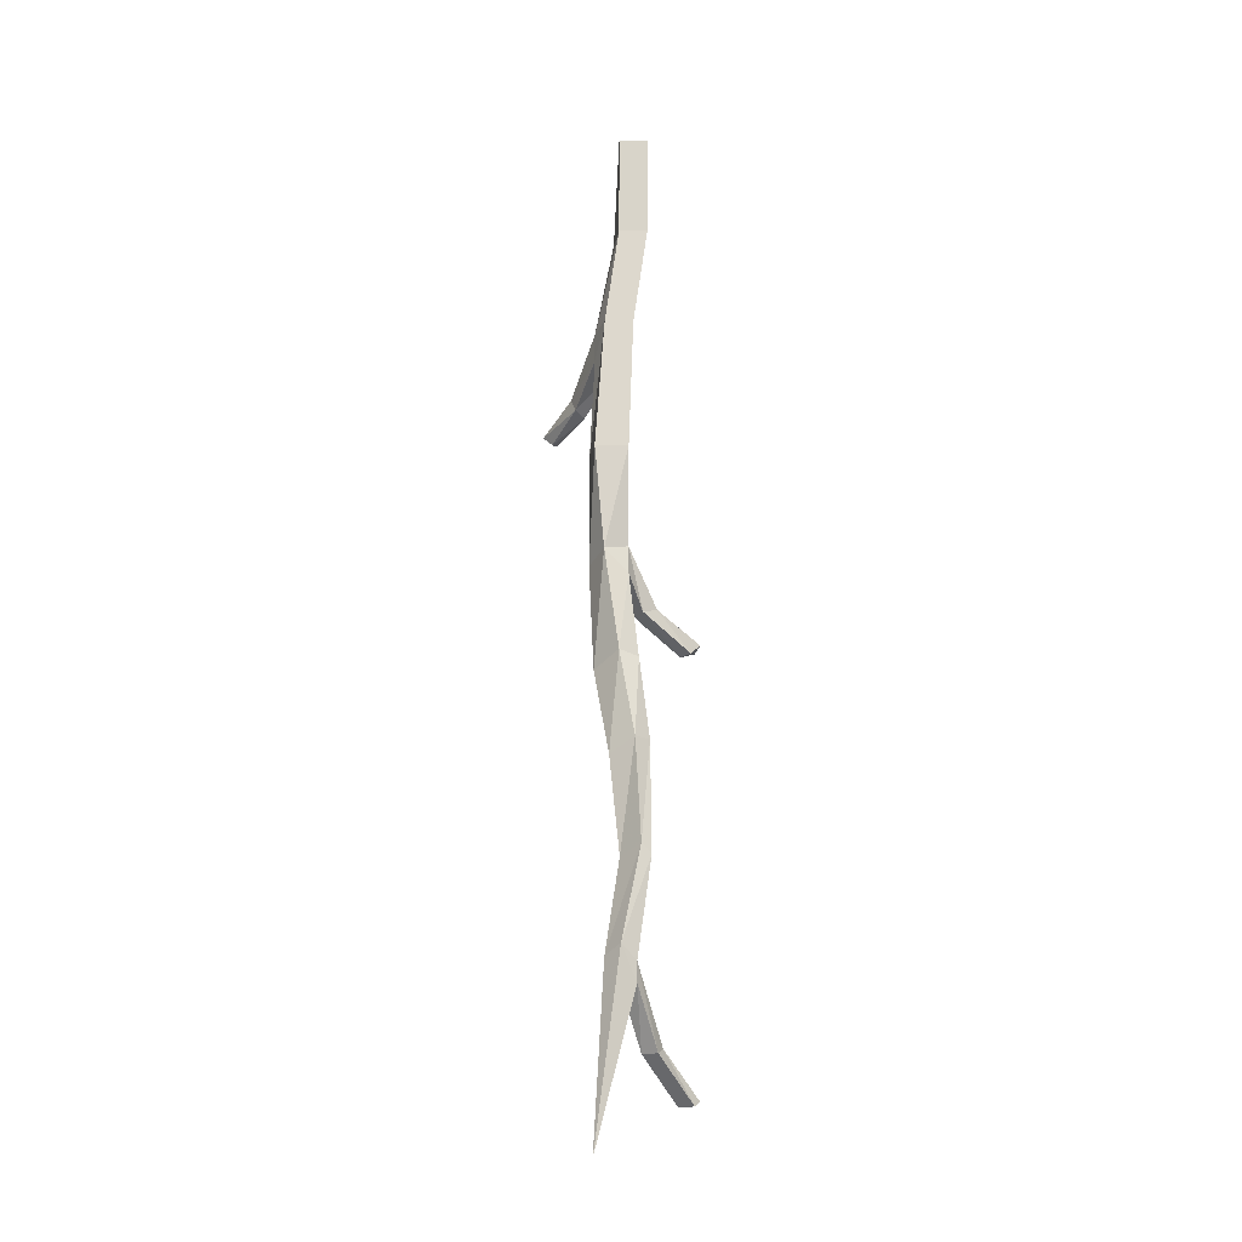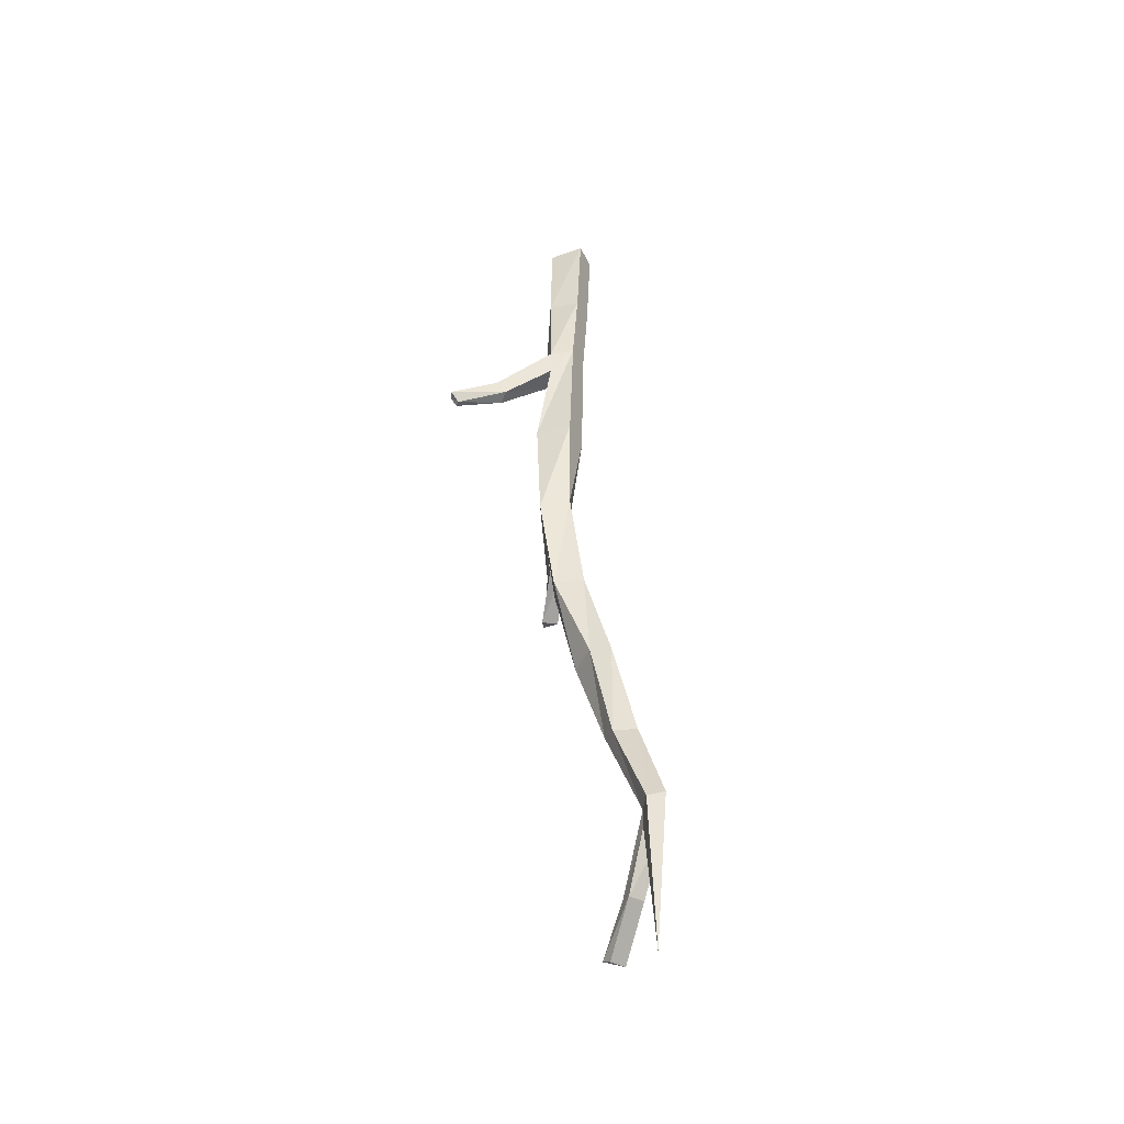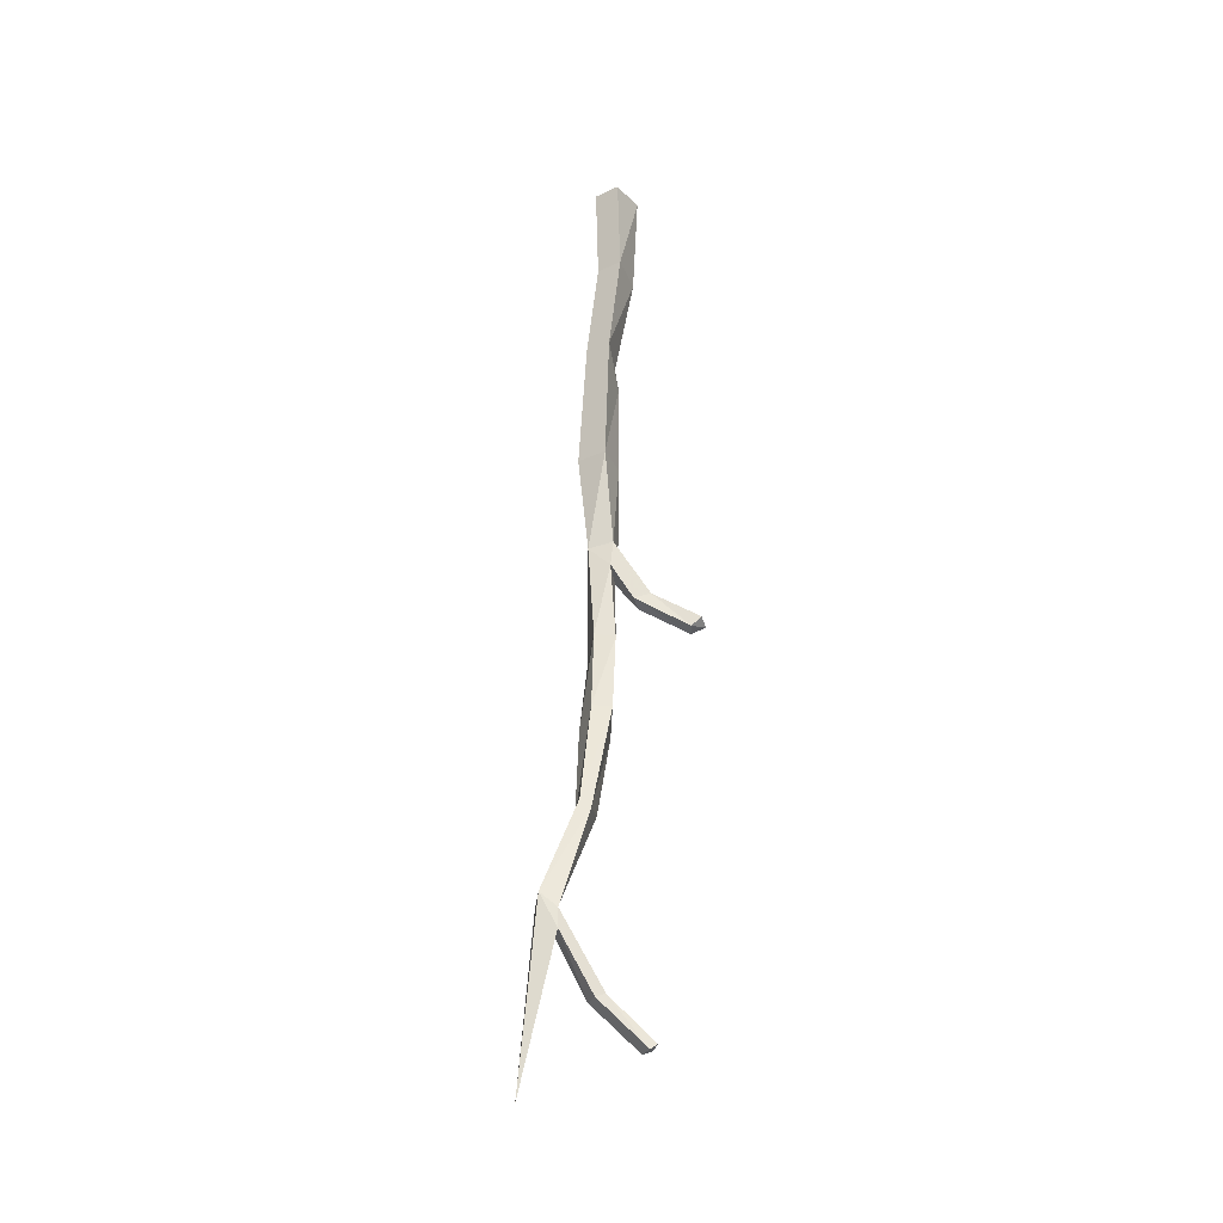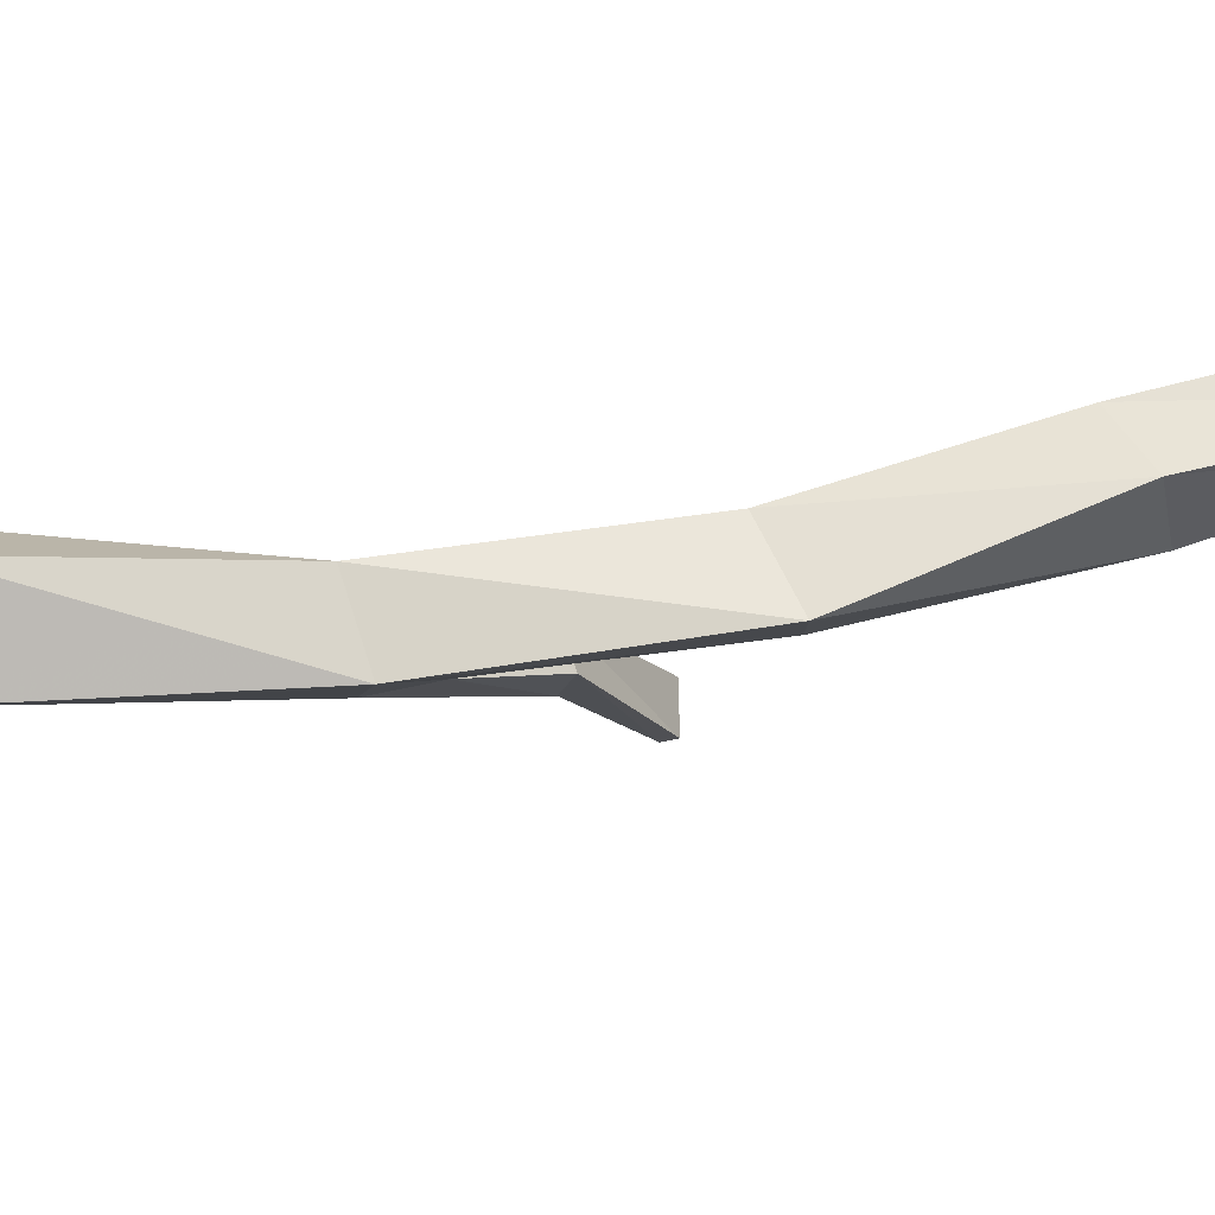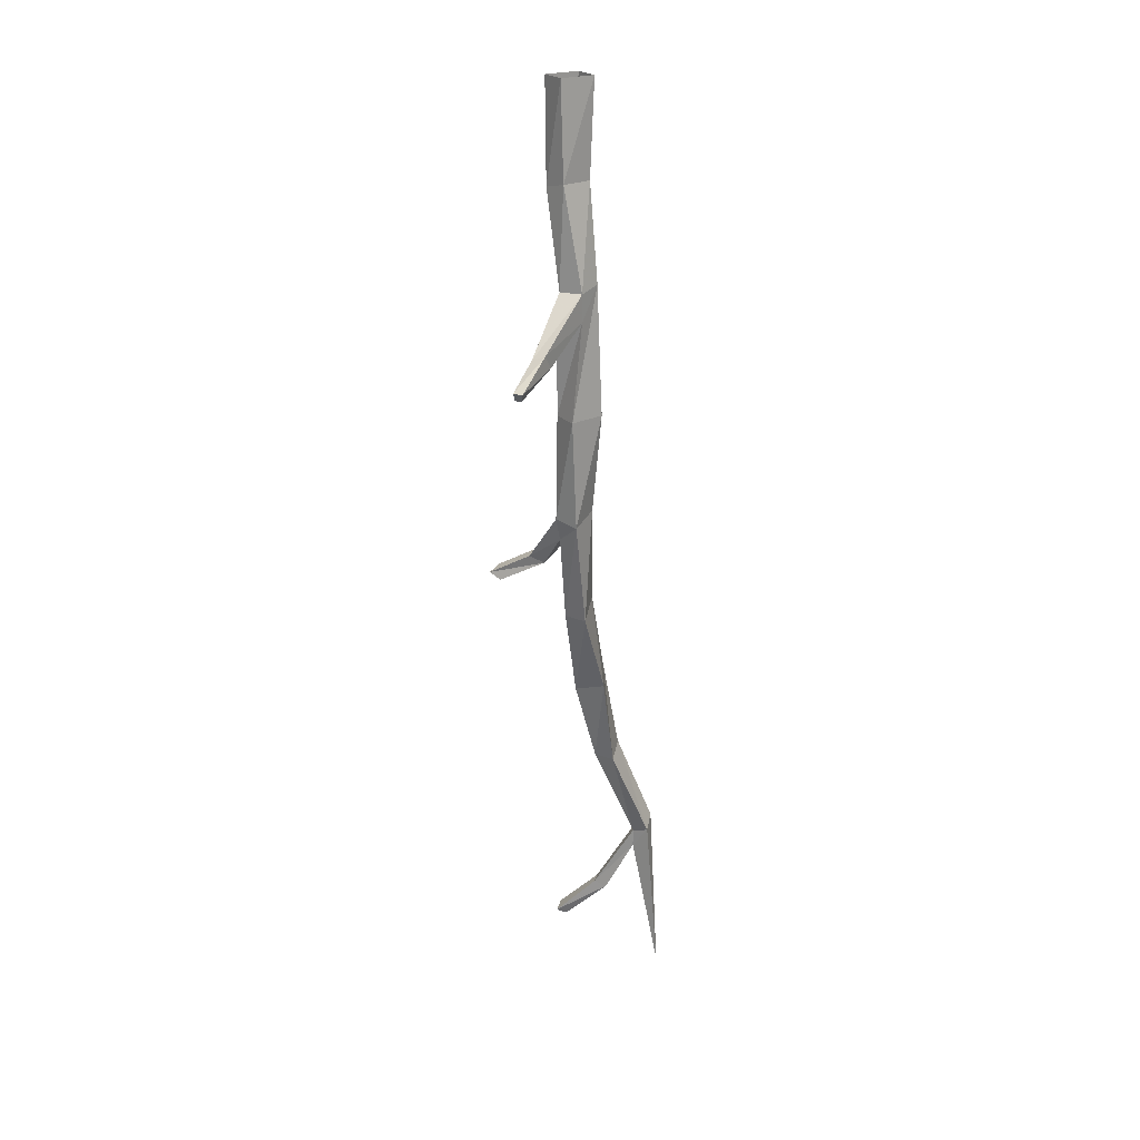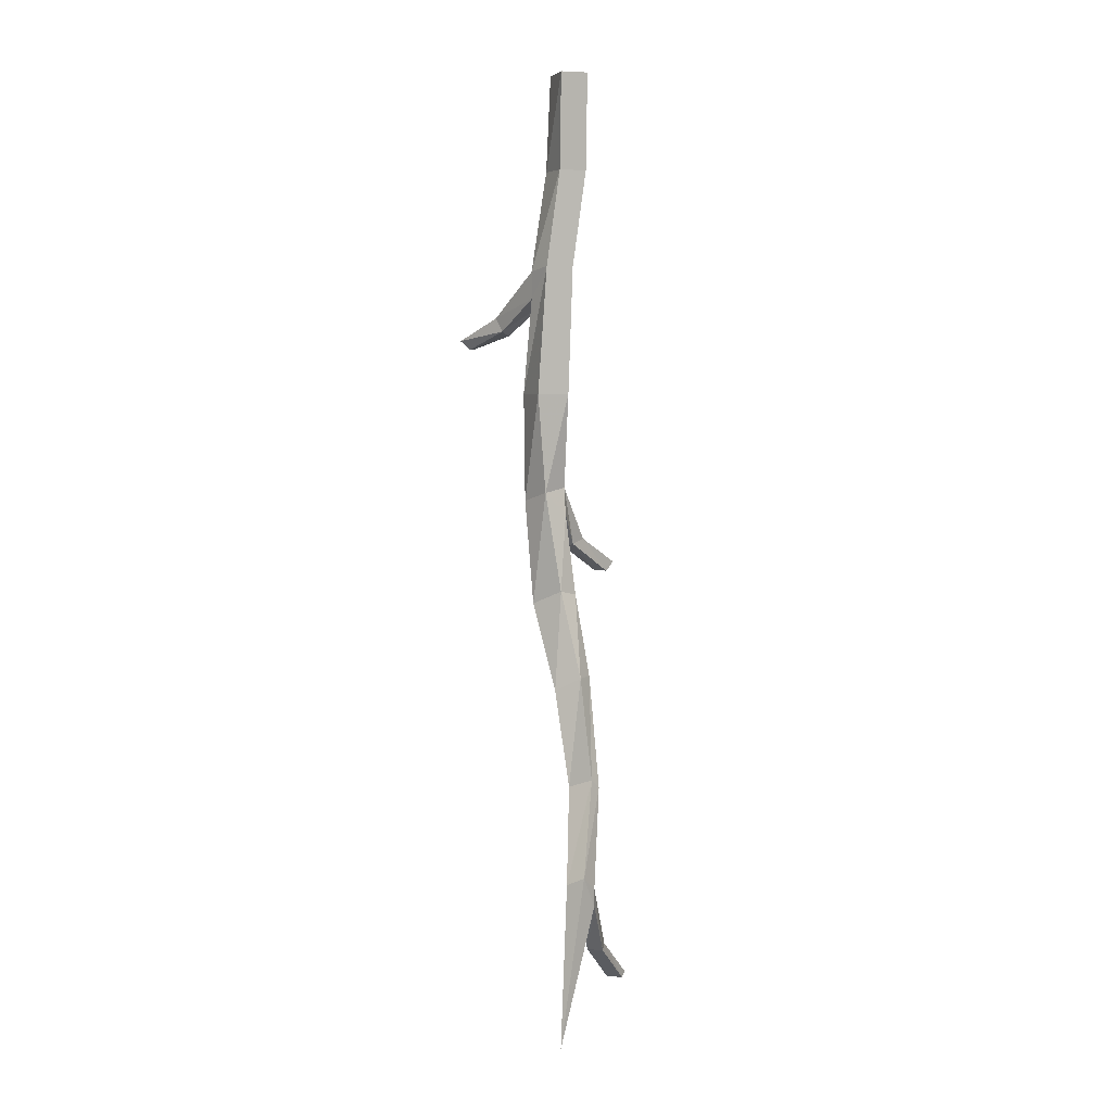
<metadata>
{"format":"obj","ext":"obj","renderer":"f3d","projection":"perspective","resolution":1024,"background":"white","views":[{"elev":-17.5,"azim":-1.3,"up":"+Y"},{"elev":-41.6,"azim":-66.0,"up":"+Y"},{"elev":-29.4,"azim":34.8,"up":"+Y"},{"elev":13.5,"azim":-92.2,"up":"+Z"},{"elev":23.2,"azim":-122.2,"up":"+Y"},{"elev":5.3,"azim":-17.1,"up":"+Y"}]}
</metadata>
<code>
v 0.007812 -0.3281 0.007812
v -0.02344 -0.3359 -0.05469
v 0.01562 -0.1719 -0.05469
v 0.03125 -0.1641 0.007812
v -0.03906 -0.3281 0.007812
v -0.05469 -0.5469 0.007812
v 0 -0.5469 0.007812
v -0.01562 -0.3828 -0.05469
v -0.07031 -0.4453 -0.125
v -0.07812 -0.4219 -0.1406
v -0.05469 -0.3359 -0.03125
v -0.02344 -0.1641 -0.04688
v -0.01562 0 -0.04688
v 0.03125 0 -0.04688
v 0.03125 0 0.01562
v -0.01562 -0.1641 0.007812
v -0.05469 -0.3828 -0.03125
v -0.0625 -0.5469 -0.05469
v -0.0625 -0.7344 -0.04688
v -0.03906 -0.7188 0
v 0 -0.7109 -0.01562
v -0.01562 -0.5469 -0.05469
v -0.08594 -0.4375 -0.1094
v -0.125 -0.4688 -0.1875
v -0.1172 -0.4688 -0.1953
v -0.125 -0.4531 -0.2031
v -0.09375 -0.4141 -0.125
v -0.1406 -0.4531 -0.1953
v -0.01562 0 0.01562
v 0.007812 -1.391 0.1328
v -0.01562 -1.391 0.1094
v 0.007812 -1.219 0.03906
v 0.03125 -1.227 0.08594
v -0.01562 -1.367 0.1484
v 0.007812 -1.422 0.1328
v 0.03906 -1.516 0.08594
v 0.04688 -1.508 0.07031
v 0.03125 -1.508 0.05469
v -0.01562 -1.422 0.1094
v -0.03906 -1.383 0.125
v -0.01562 -1.227 0.0625
v -0.03125 -1.062 0.03125
v 0 -1.07 -0.007812
v 0.03125 -1.039 0.03125
v 0.01562 -1.211 0.09375
v -0.05469 -1.664 0.1406
v 0.01562 -1.516 0.07031
v 0.07031 -1.586 0.01562
v 0.09375 -1.586 0.03125
v 0.1016 -1.578 0.02344
v 0.07812 -1.578 0
v 0.007812 -1.039 0.05469
v -0.01562 -0.8906 0.01562
v -0.05469 -0.9141 -0.02344
v -0.01562 -0.9141 -0.03906
v 0.01562 -0.8984 0
v 0 -0.7578 -0.007812
v -0.02344 -0.7656 -0.05469
v 0.01562 -0.8203 -0.0625
v 0.02344 -0.8125 -0.03906
v -0.02344 -0.7266 -0.0625
v 0.03906 -0.8125 -0.07812
v 0.1094 -0.8594 -0.1172
v 0.08594 -0.8672 -0.1094
v 0.1016 -0.8672 -0.08594
v 0.04688 -0.8047 -0.05469
v 0.1172 -0.8516 -0.09375
f 1 2 3
f 1 3 4
f 1 4 5
f 1 5 6
f 1 6 7
f 1 7 8
f 1 8 2
f 2 8 9
f 2 9 10
f 2 10 11
f 2 11 12
f 2 12 3
f 3 12 13
f 3 13 14
f 3 14 4
f 4 14 15
f 4 15 16
f 4 16 5
f 5 16 11
f 5 11 17
f 5 17 18
f 5 18 6
f 6 18 19
f 6 19 20
f 6 20 7
f 7 20 21
f 7 21 22
f 7 22 8
f 8 22 17
f 8 17 23
f 8 23 9
f 9 23 24
f 9 24 25
f 9 25 10
f 10 25 26
f 10 26 27
f 10 27 11
f 11 27 17
f 17 27 23
f 23 27 28
f 23 28 24
f 24 28 26
f 24 26 25
f 11 16 12
f 12 16 29
f 12 29 13
f 16 15 29
f 30 31 32
f 30 32 33
f 30 33 34
f 30 34 35
f 30 35 36
f 30 36 37
f 30 37 31
f 31 37 38
f 31 38 39
f 31 39 40
f 31 40 41
f 31 41 32
f 32 41 42
f 32 42 43
f 32 43 33
f 33 43 44
f 33 44 45
f 33 45 34
f 34 45 40
f 34 40 46
f 34 46 35
f 35 46 39
f 35 39 47
f 35 47 36
f 36 47 48
f 36 48 49
f 36 49 37
f 37 49 50
f 37 50 38
f 38 50 51
f 38 51 47
f 38 47 39
f 40 45 41
f 41 45 52
f 41 52 42
f 42 52 53
f 42 53 54
f 42 54 43
f 43 54 55
f 43 55 44
f 44 55 56
f 44 56 52
f 44 52 45
f 52 56 53
f 53 56 57
f 53 57 20
f 53 20 54
f 54 20 19
f 54 19 55
f 55 19 58
f 55 58 56
f 56 58 57
f 57 58 59
f 57 59 60
f 57 60 21
f 57 21 20
f 19 61 58
f 58 61 62
f 58 62 59
f 59 62 63
f 59 63 64
f 59 64 60
f 60 64 65
f 60 65 66
f 60 66 21
f 21 66 61
f 21 61 22
f 22 61 18
f 22 18 17
f 40 39 46
f 49 48 51
f 49 51 50
f 51 48 47
f 61 19 18
f 27 26 28
f 66 62 61
f 62 66 67
f 62 67 63
f 63 67 65
f 63 65 64
f 65 67 66

</code>
